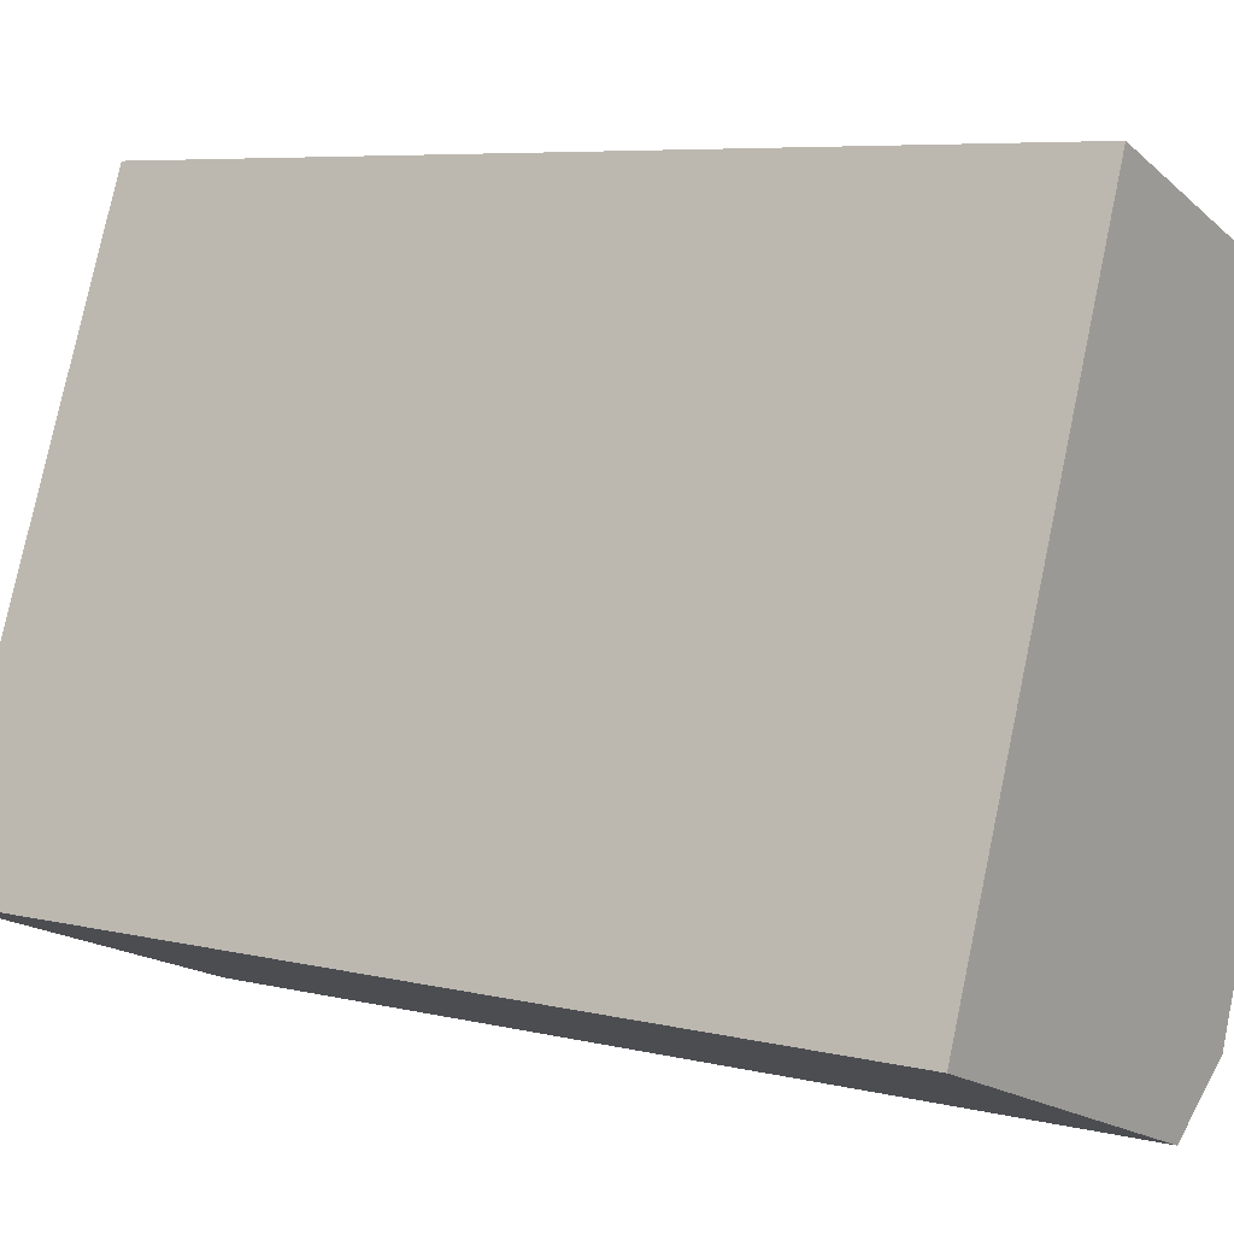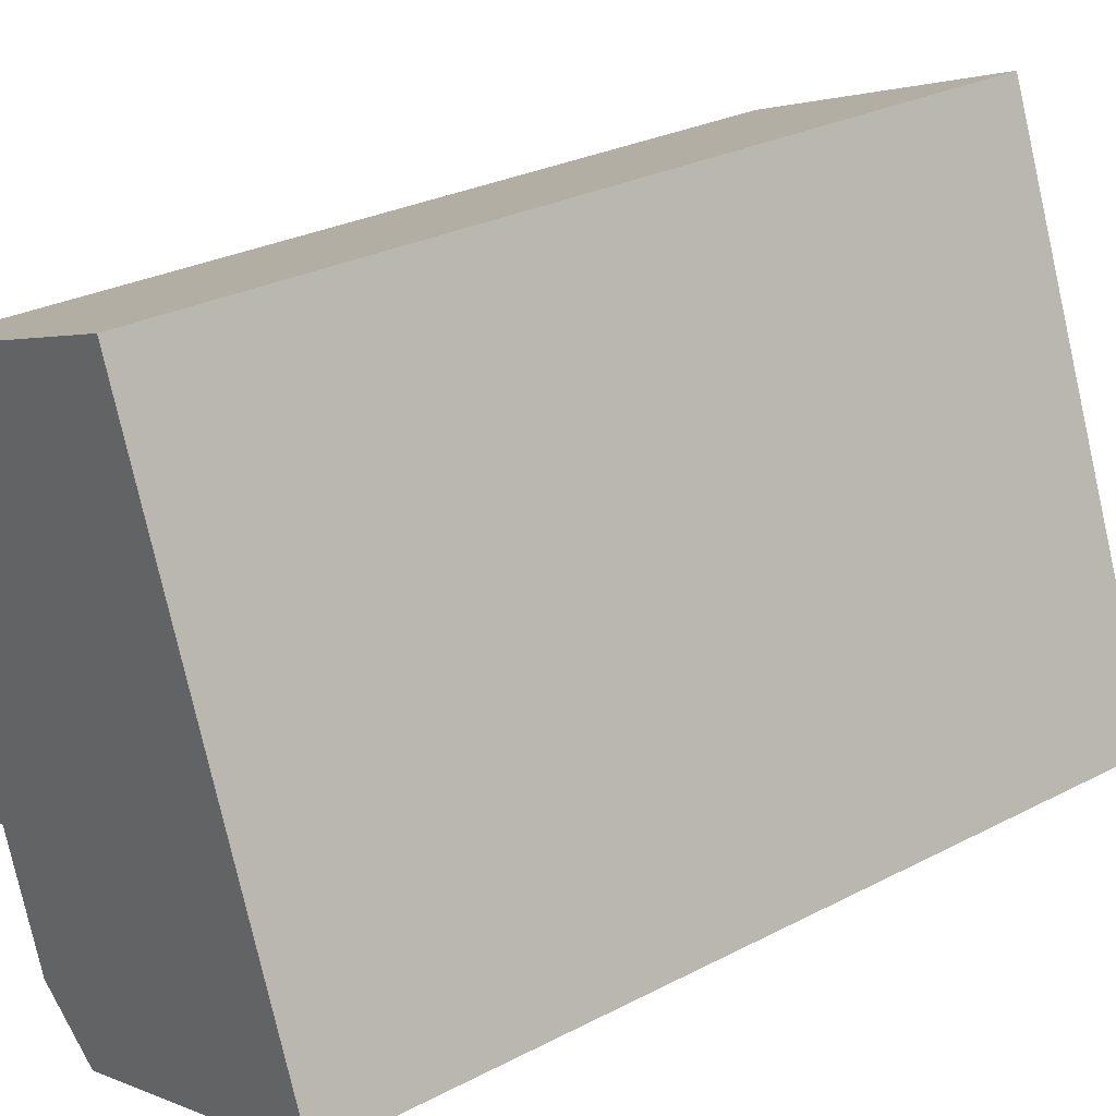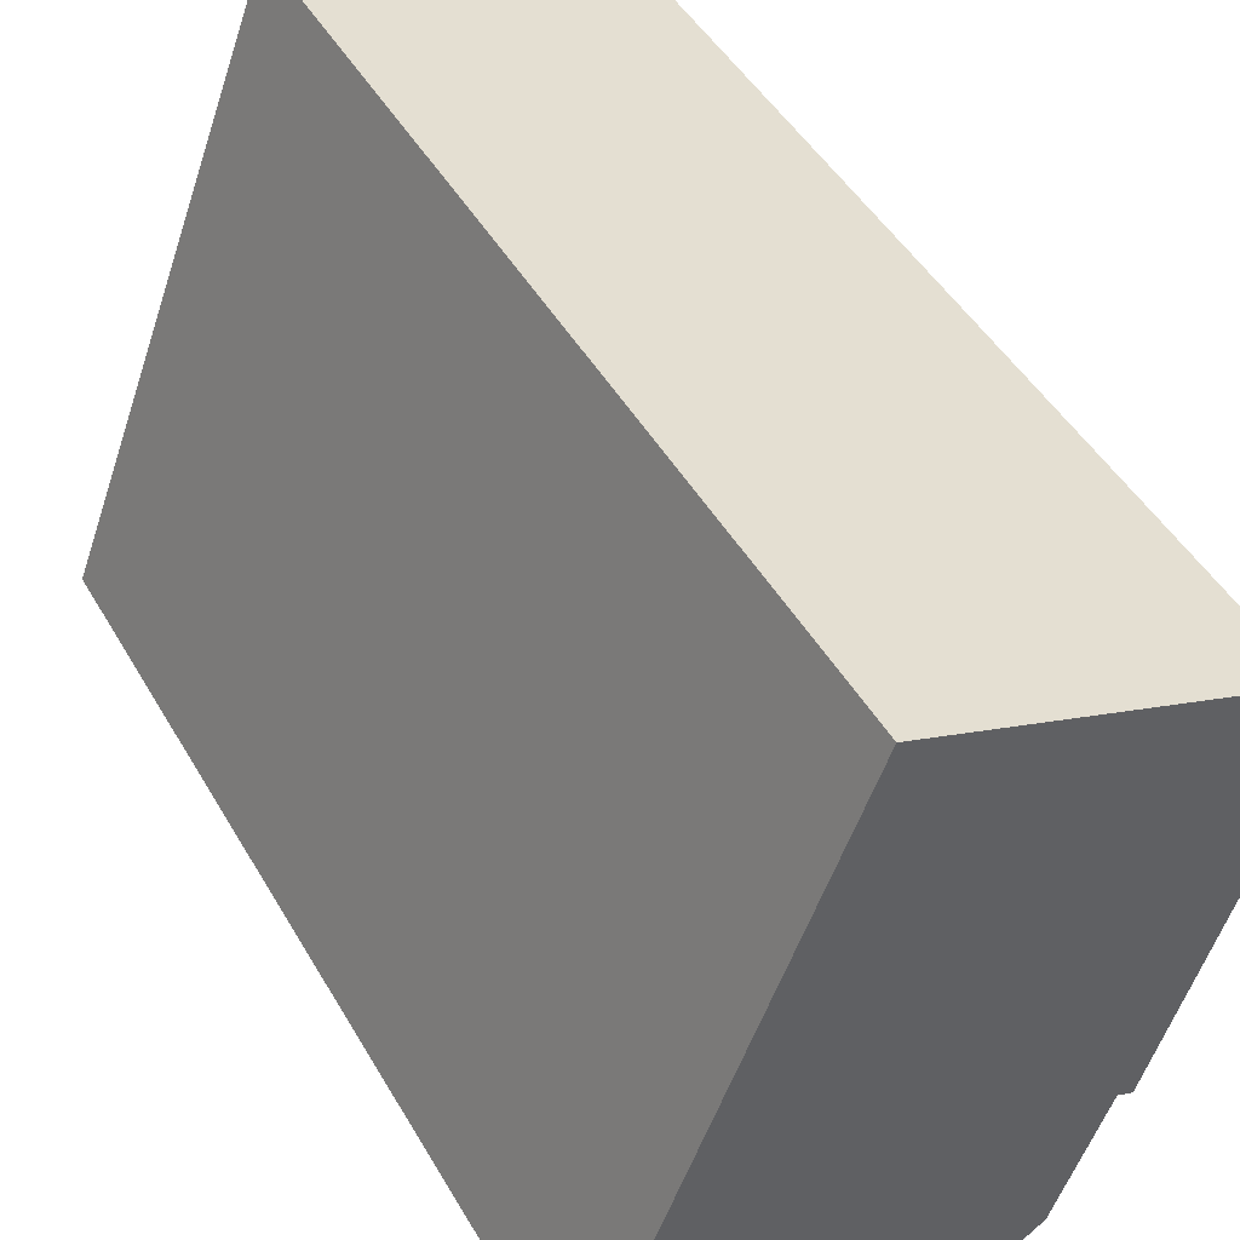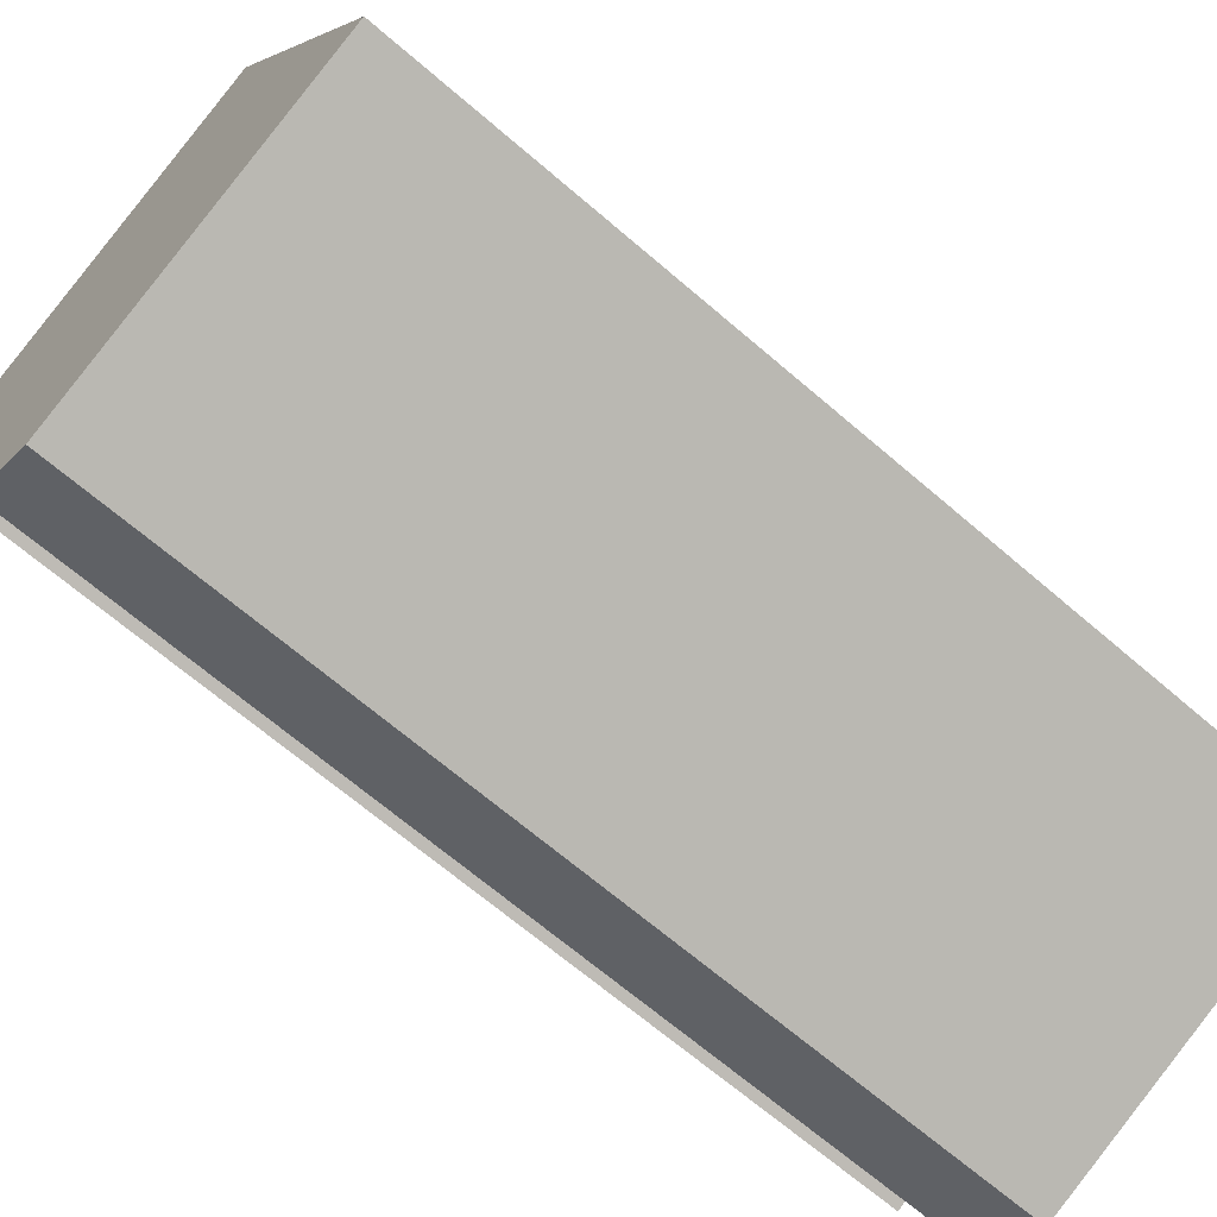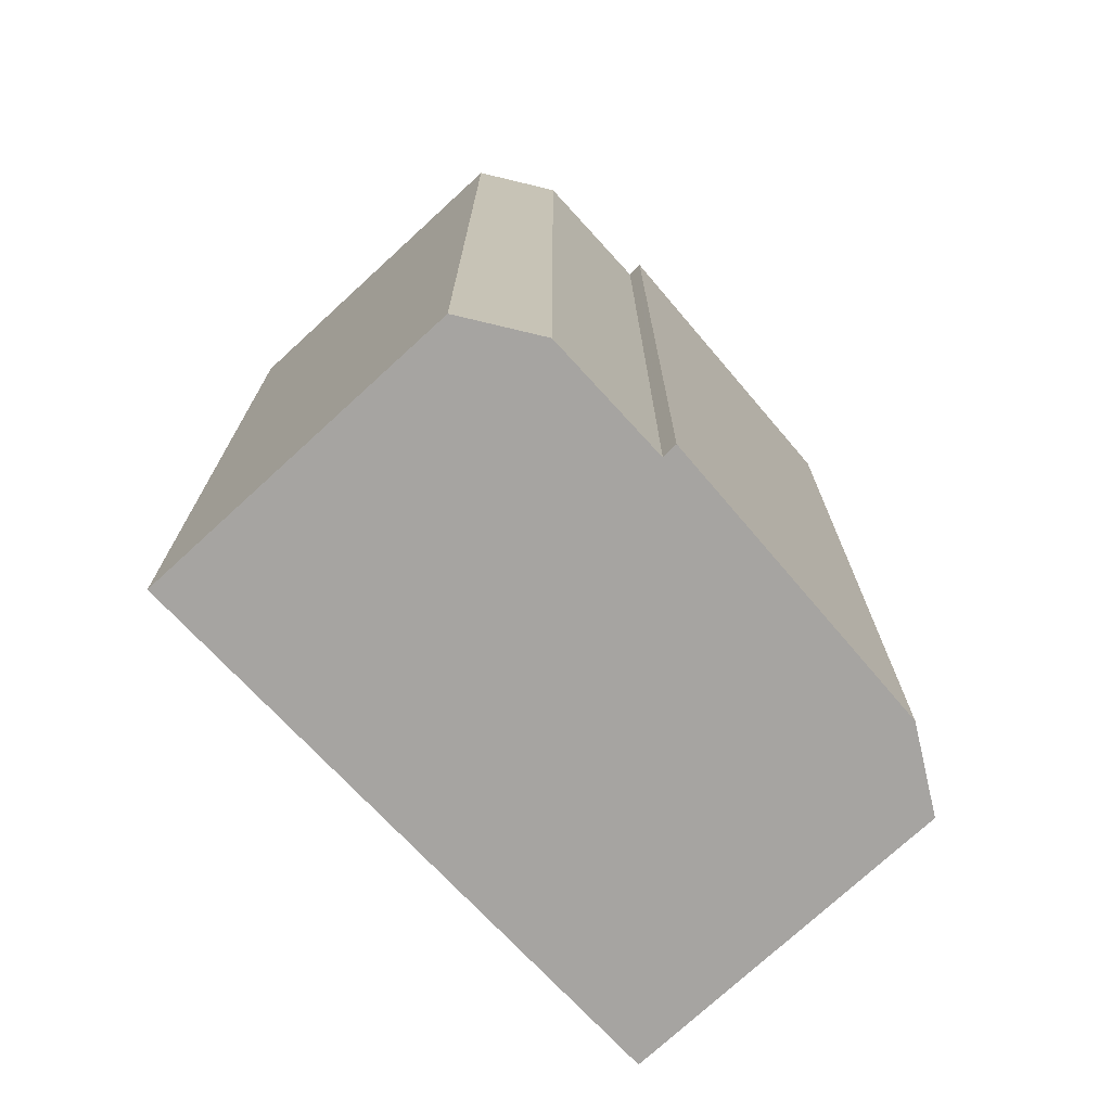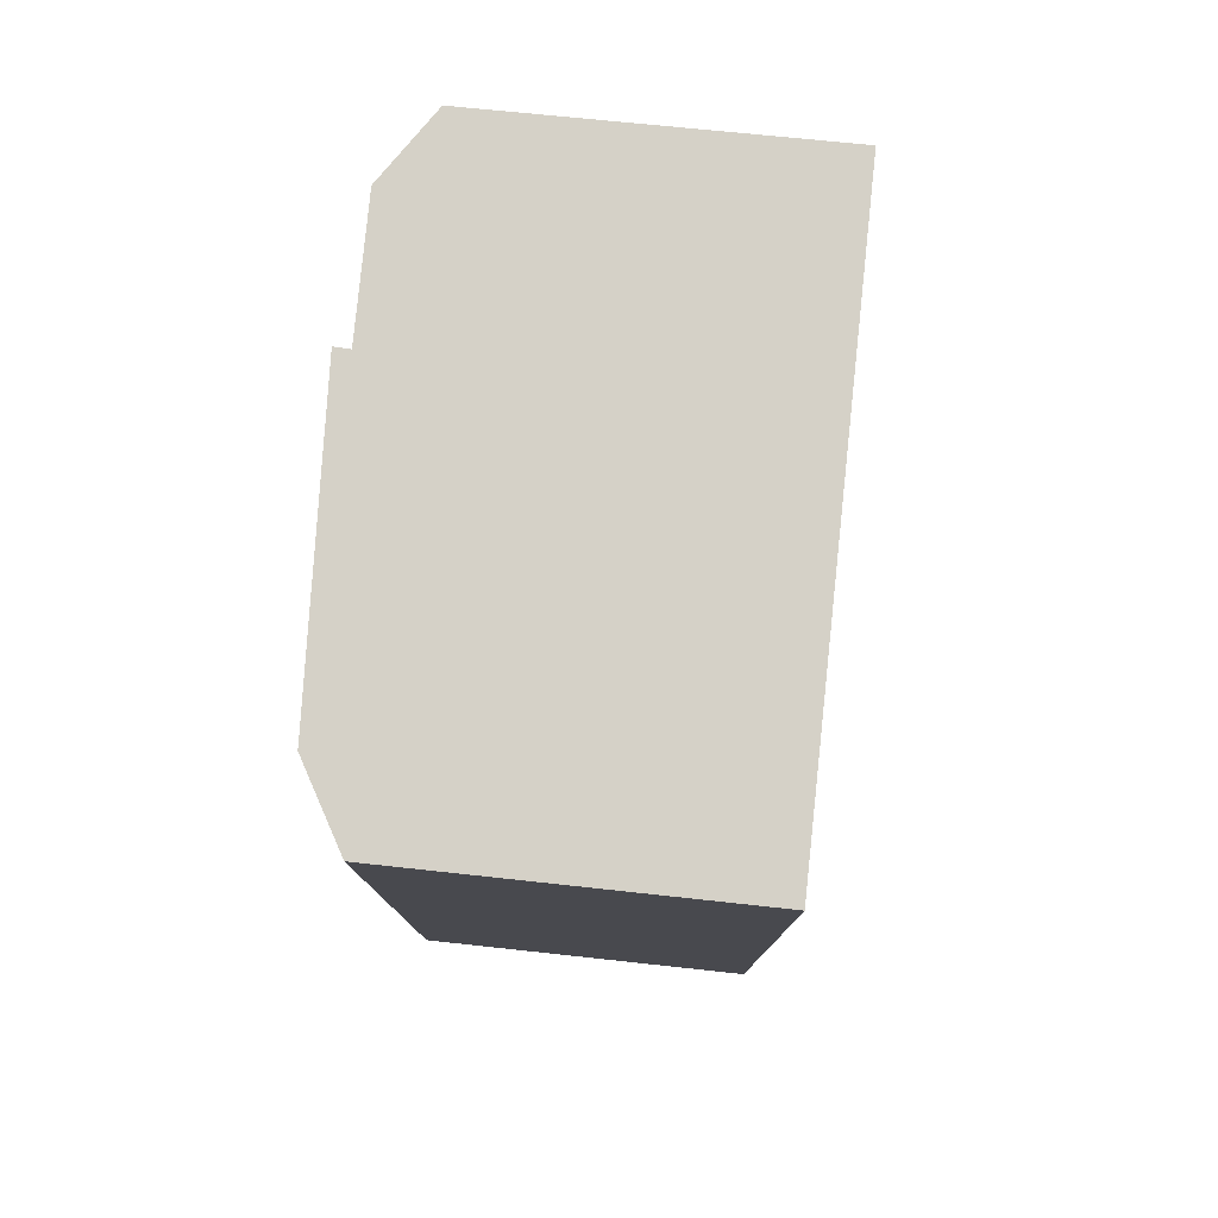
<metadata>
{"format":"obj","ext":"obj","renderer":"f3d","projection":"perspective","resolution":1024,"background":"white","views":[{"elev":6.6,"azim":125.5,"up":"+Z"},{"elev":28.0,"azim":51.7,"up":"+Z"},{"elev":46.9,"azim":151.3,"up":"+Z"},{"elev":-67.3,"azim":49.2,"up":"+Z"},{"elev":-73.5,"azim":-157.8,"up":"+Y"},{"elev":78.9,"azim":-14.8,"up":"+Y"}]}
</metadata>
<code>
v  1.818 18.86 -5.518
v  2.156 18.86 -6.4
v  2.114 18.86 -6.418
v  2.425 18.86 -6.284
v  3.417 18.86 -8.973
v  11.78 18.86 -7.493
v  4.911 18.86 -10.04
v  7.169 18.86 4.532
v  0 18.86 1.155e-15
v  0.301 18.86 1.909
v  2.425 3.848e-16 -6.284
v  2.114 3.93e-16 -6.418
v  2.156 3.919e-16 -6.4
v  3.417 5.494e-16 -8.973
v  0 0 0
v  1.818 3.379e-16 -5.518
v  0.301 -1.169e-16 1.909
v  7.169 -2.775e-16 4.532
v  11.78 4.588e-16 -7.493
v  4.911 6.15e-16 -10.04
g defaultobject
f 1 2 3
f 2 1 4
f 5 6 7
f 6 5 8
f 8 5 4
f 8 4 1
f 8 1 9
f 8 9 10
f 11 2 4
f 2 11 3
f 3 11 12
f 12 11 13
f 14 4 5
f 4 14 11
f 12 1 3
f 1 12 9
f 9 12 15
f 15 12 16
f 15 10 9
f 10 15 17
f 17 8 10
f 8 17 18
f 18 6 8
f 6 18 19
f 19 7 6
f 7 19 20
f 14 7 20
f 7 14 5
f 15 18 17
f 18 15 16
f 18 16 19
f 19 16 11
f 11 16 12
f 11 12 13
f 19 11 14
f 19 14 20

</code>
